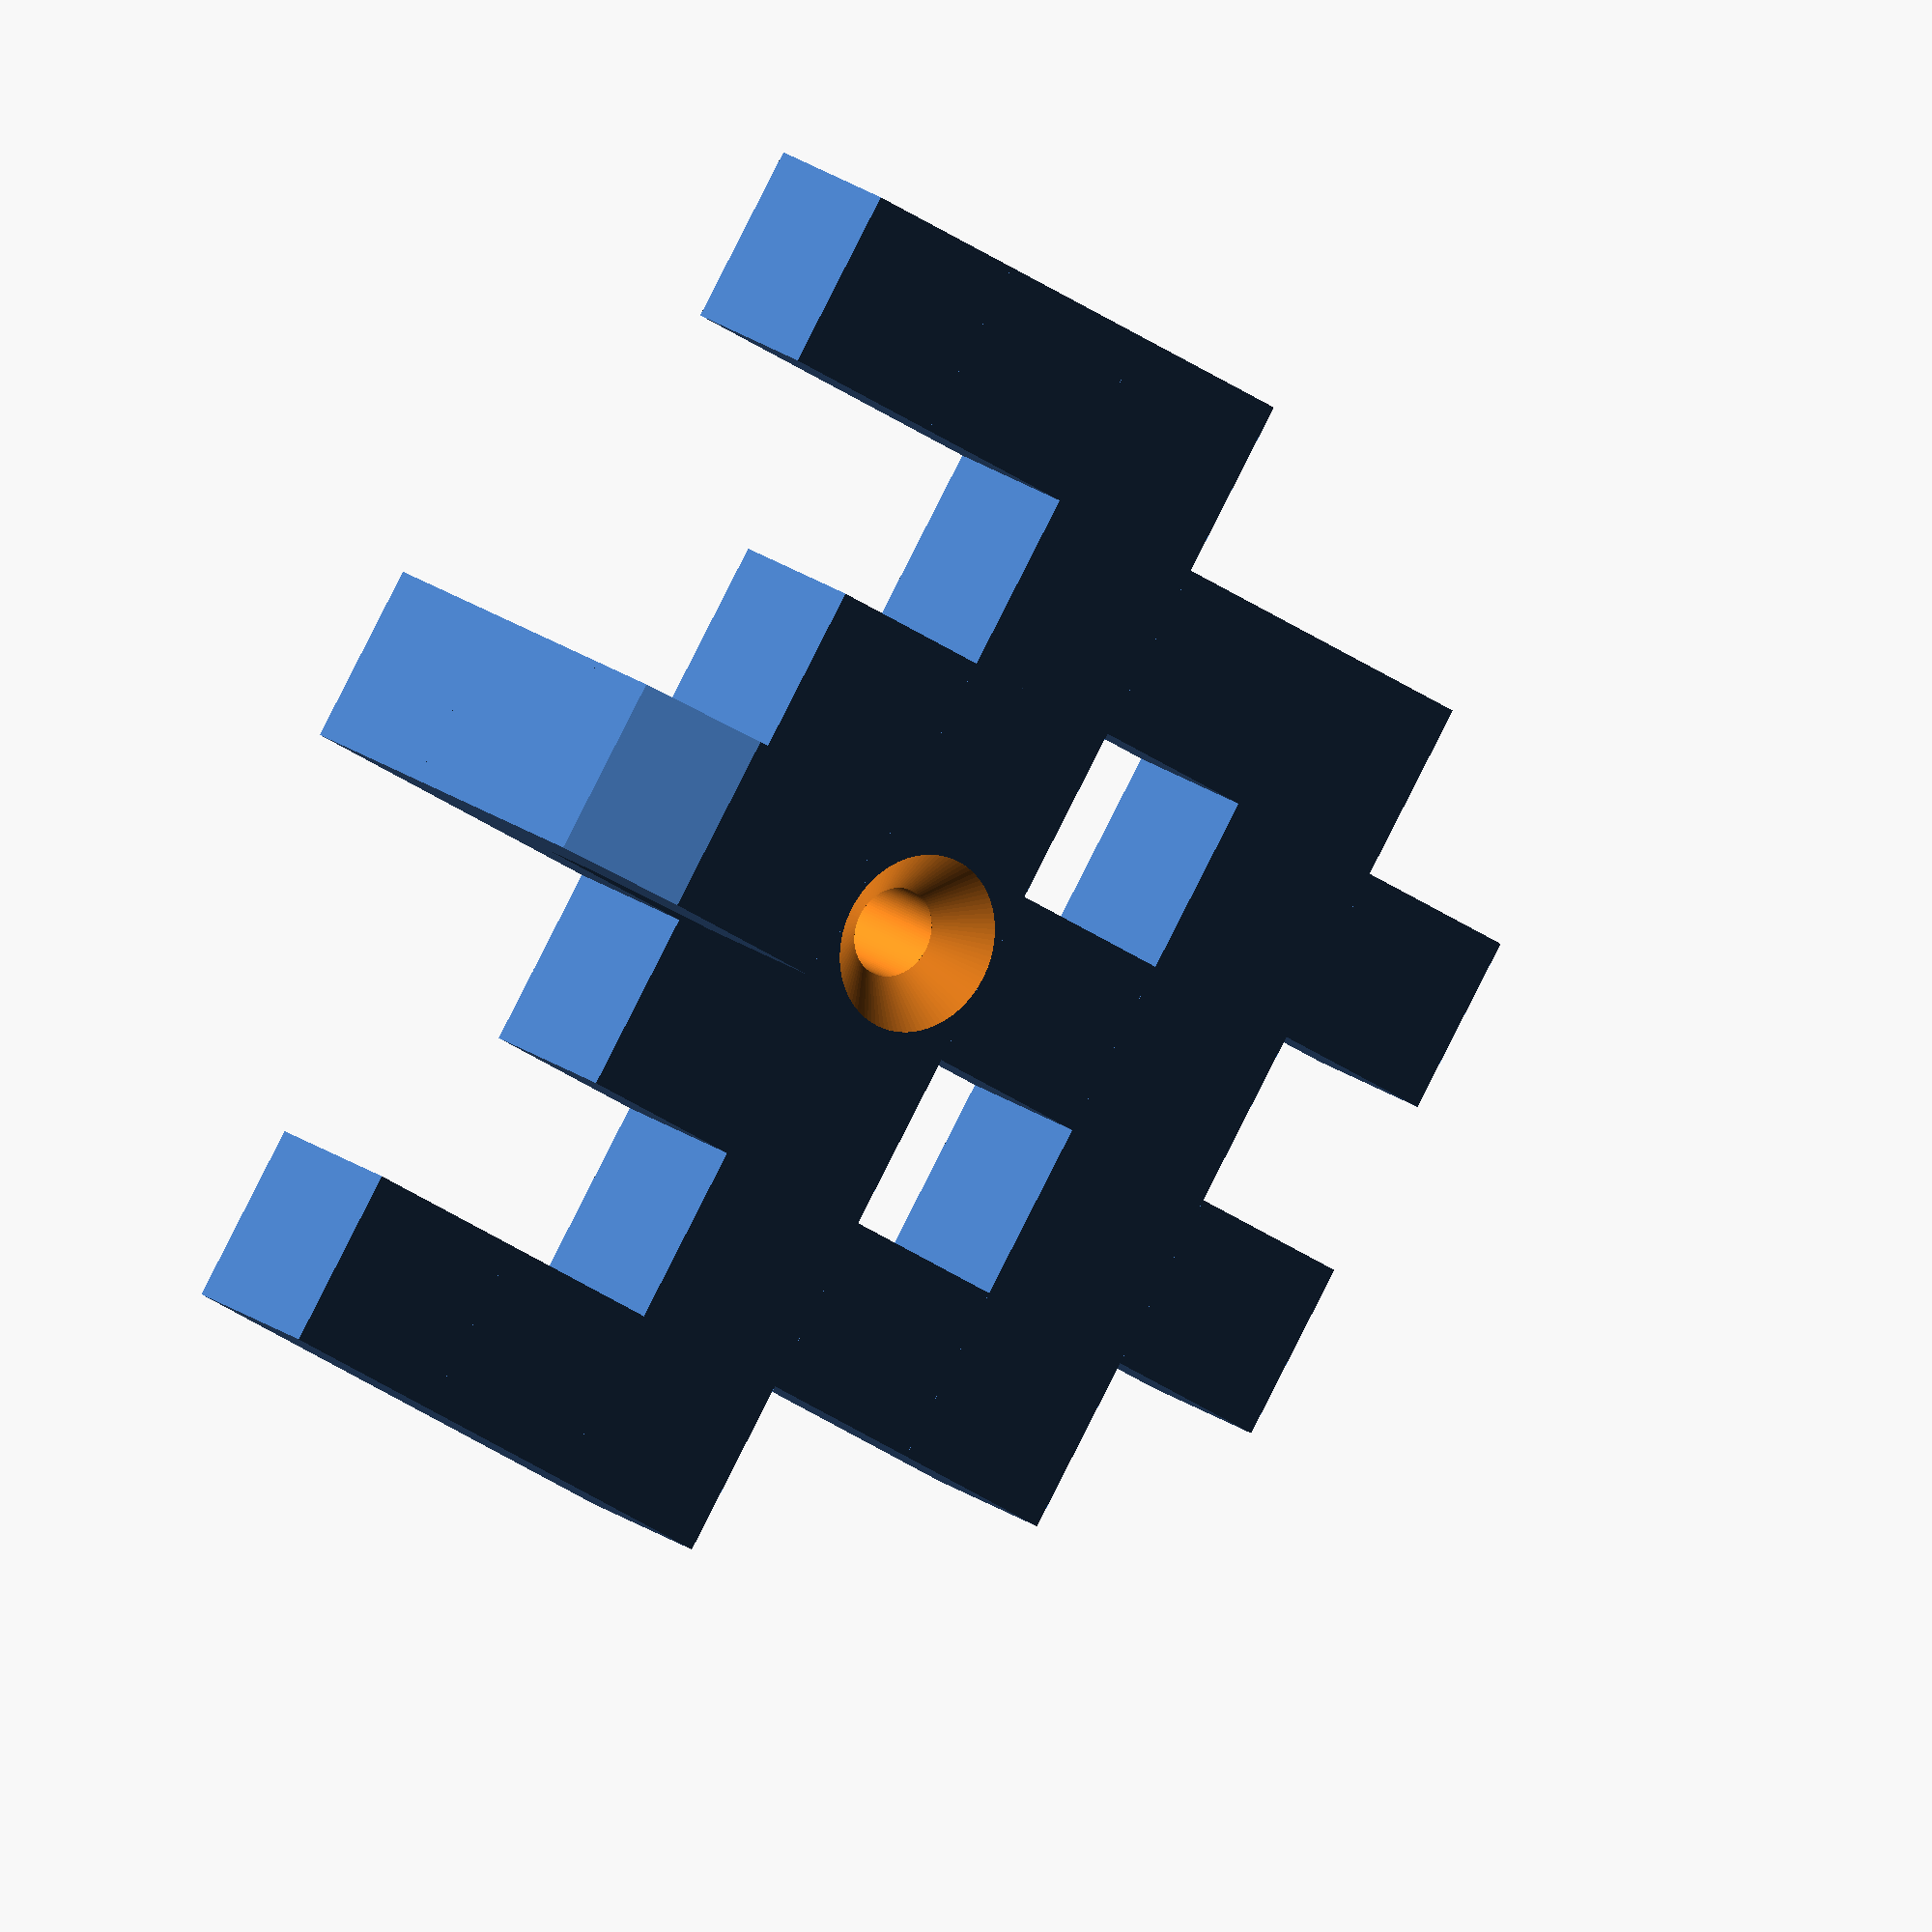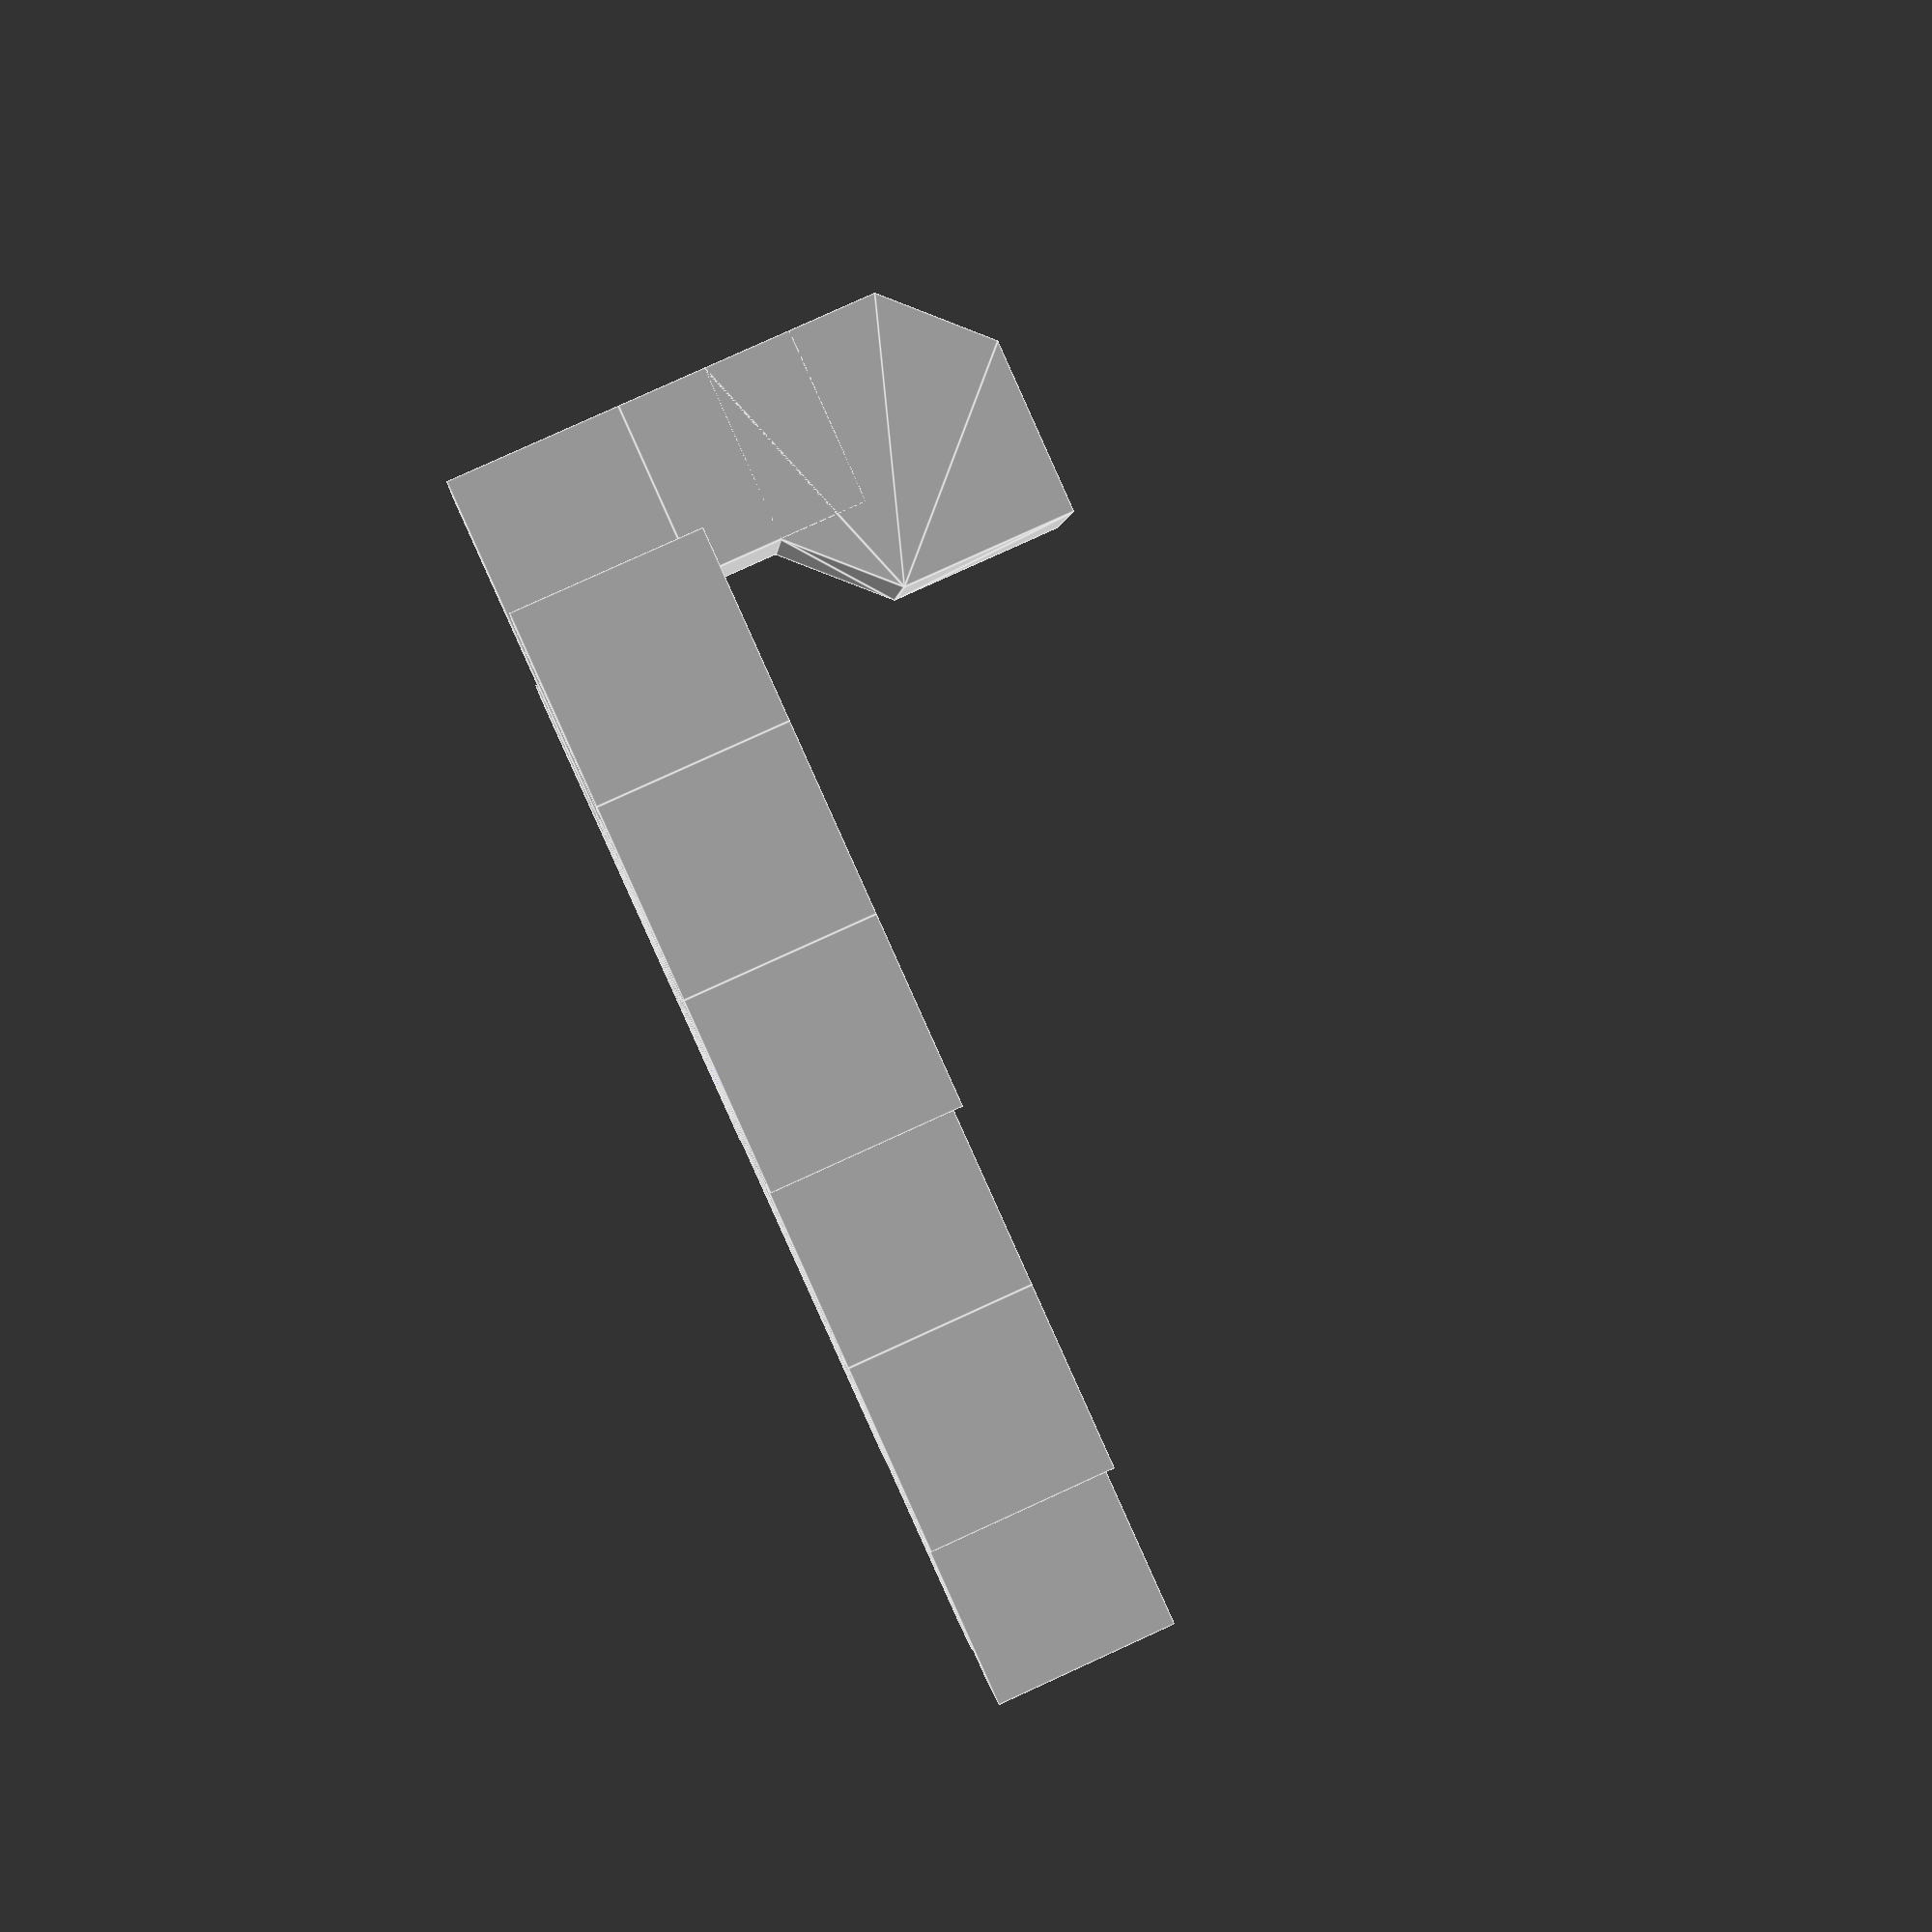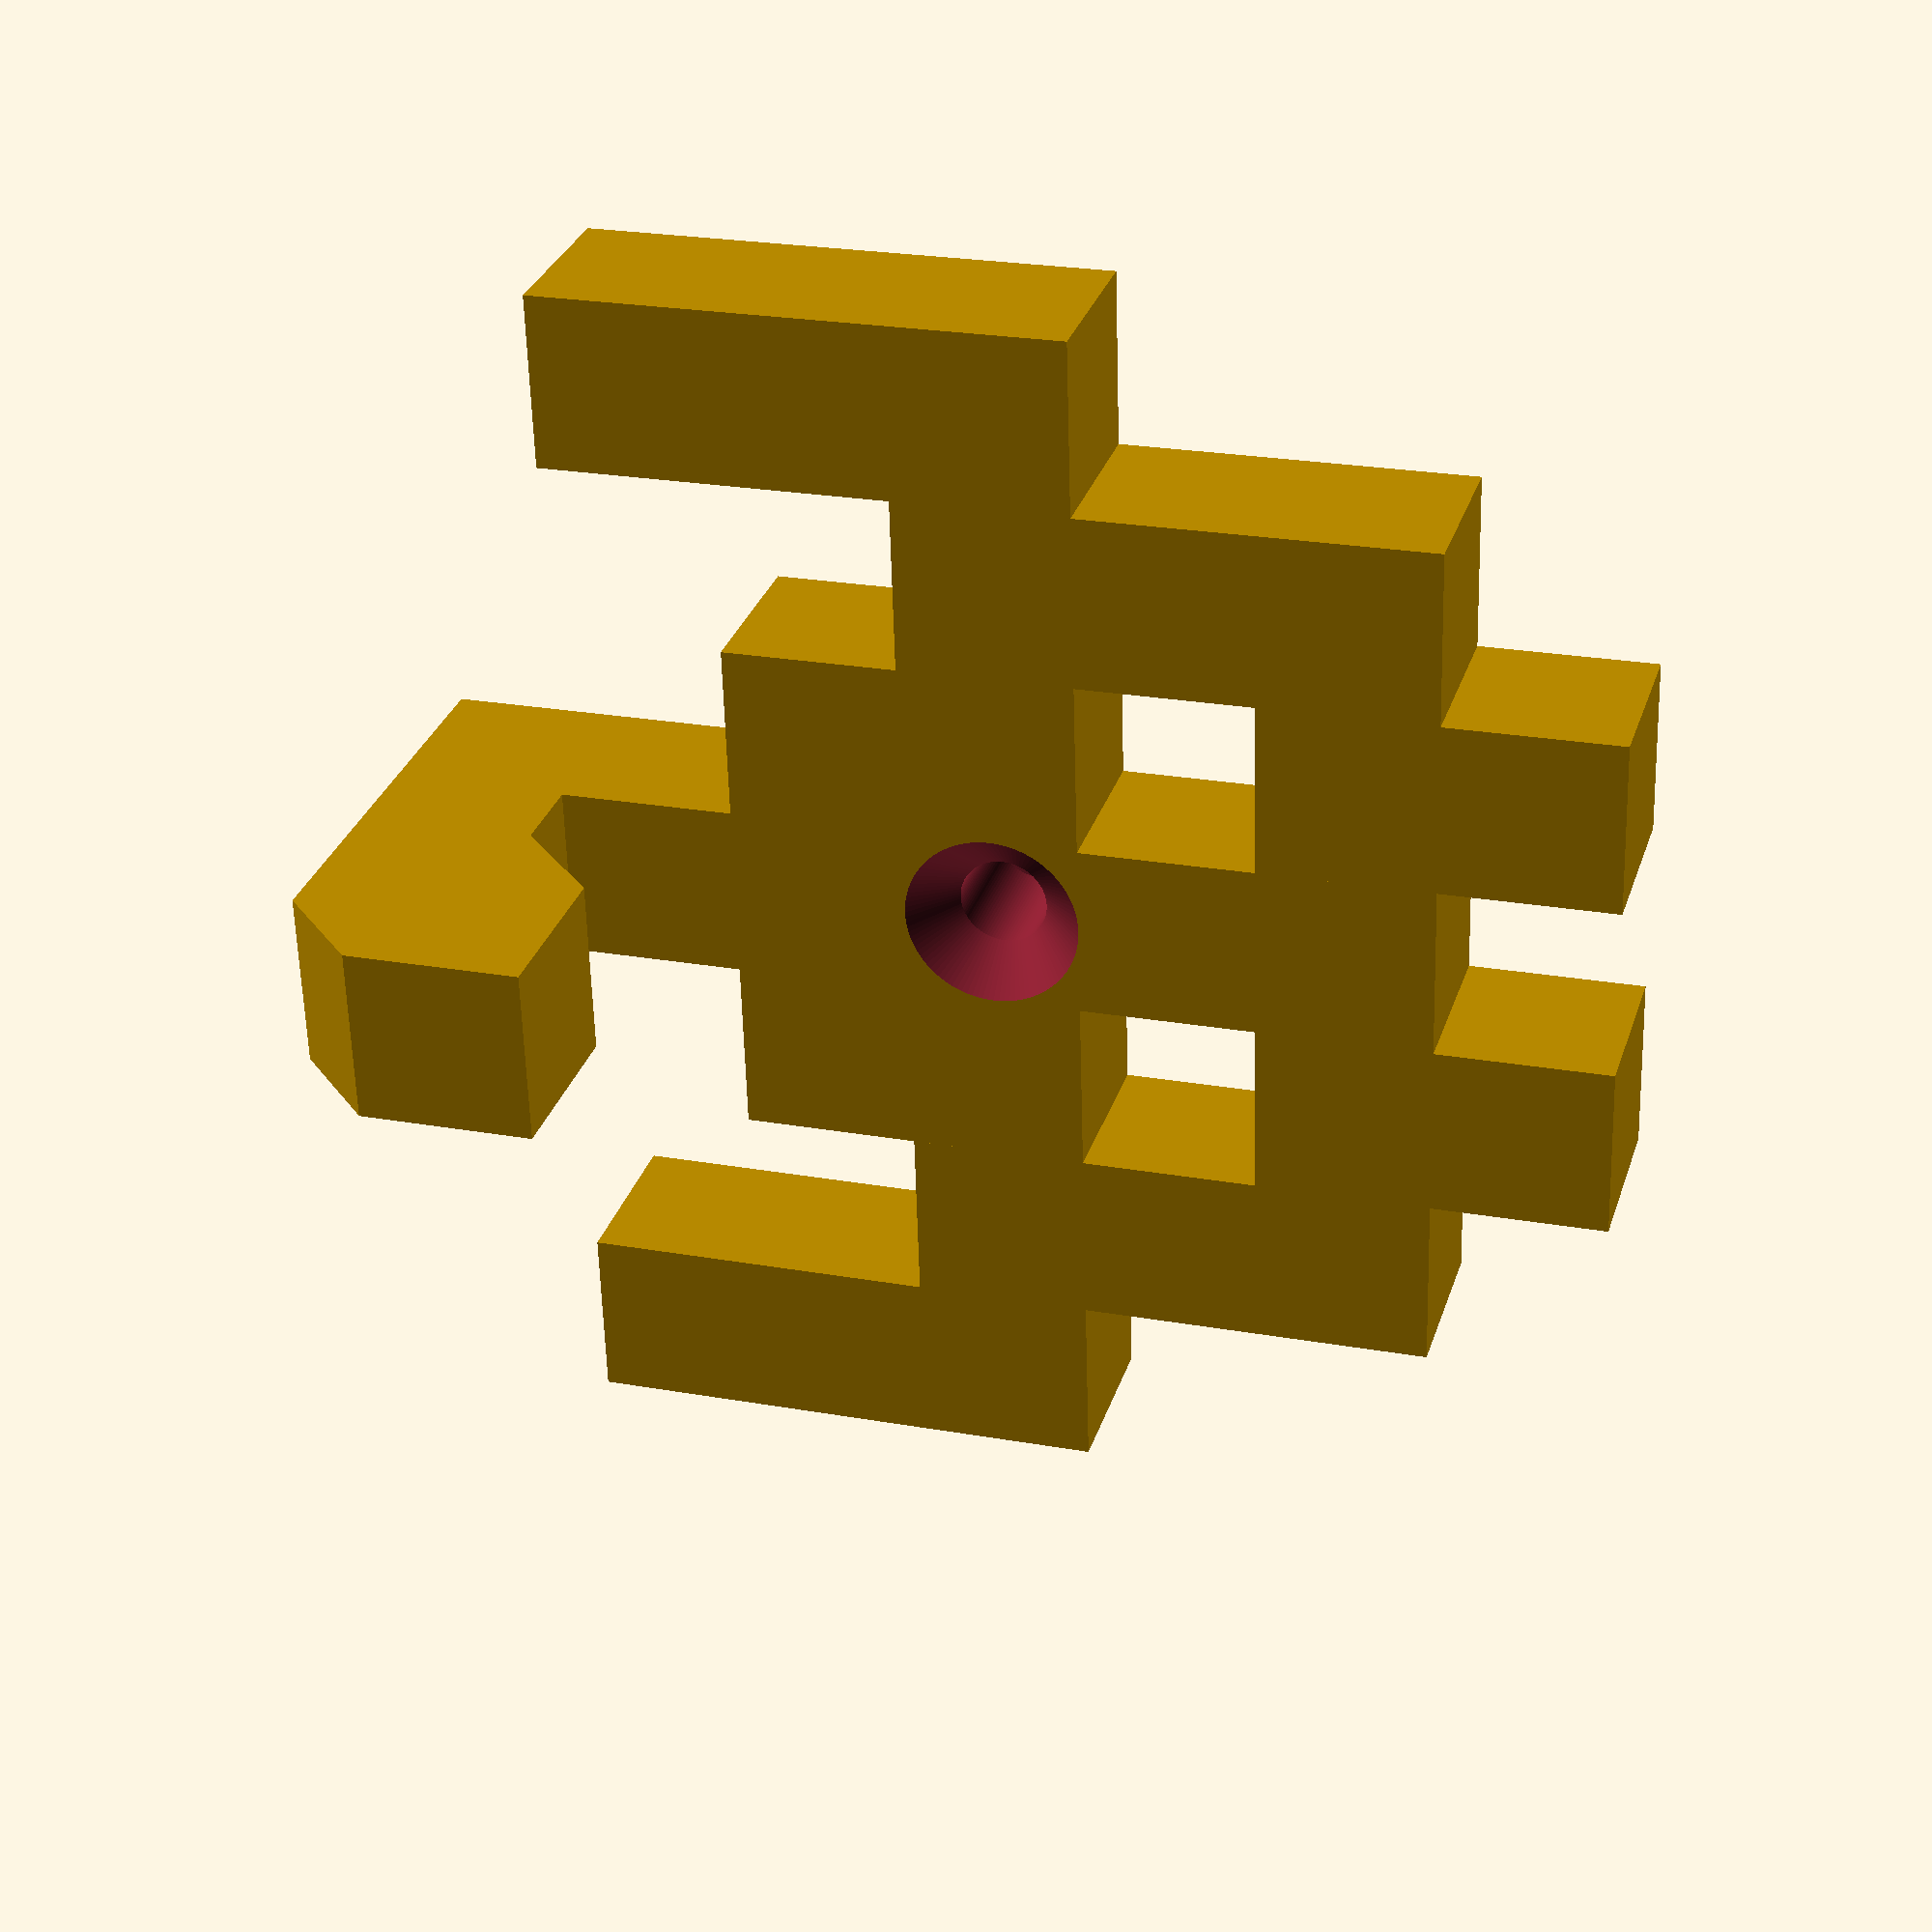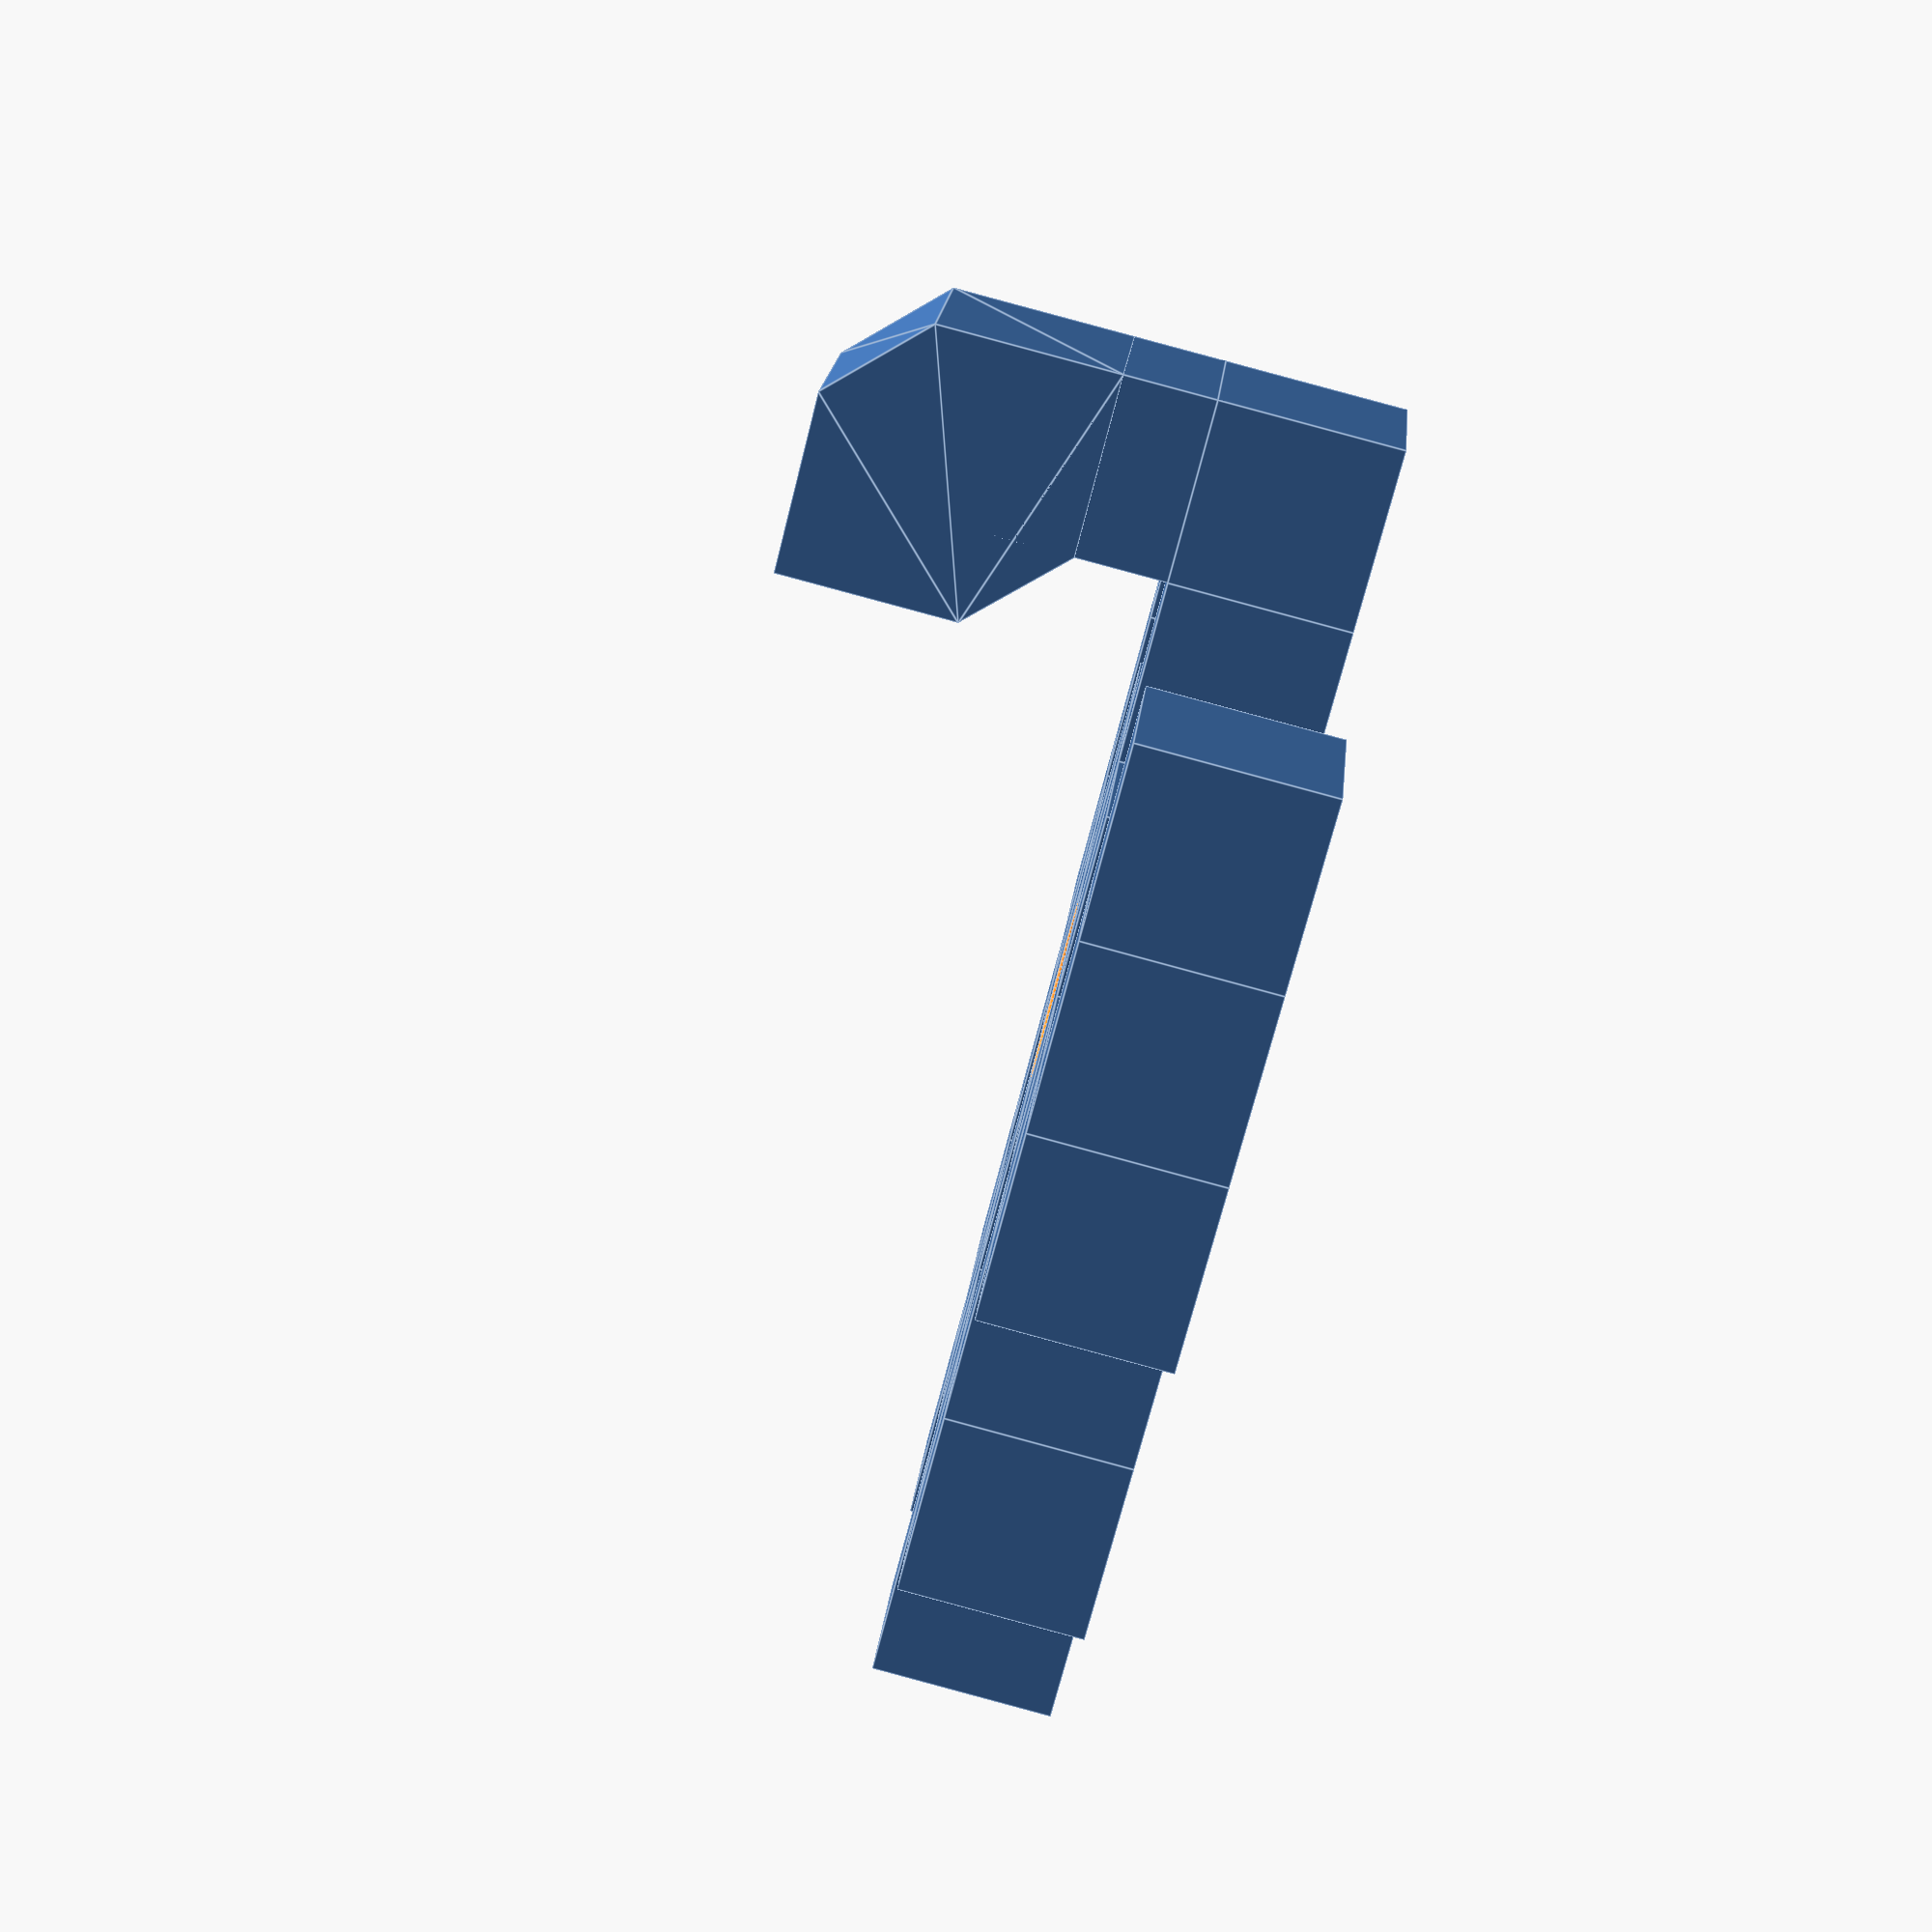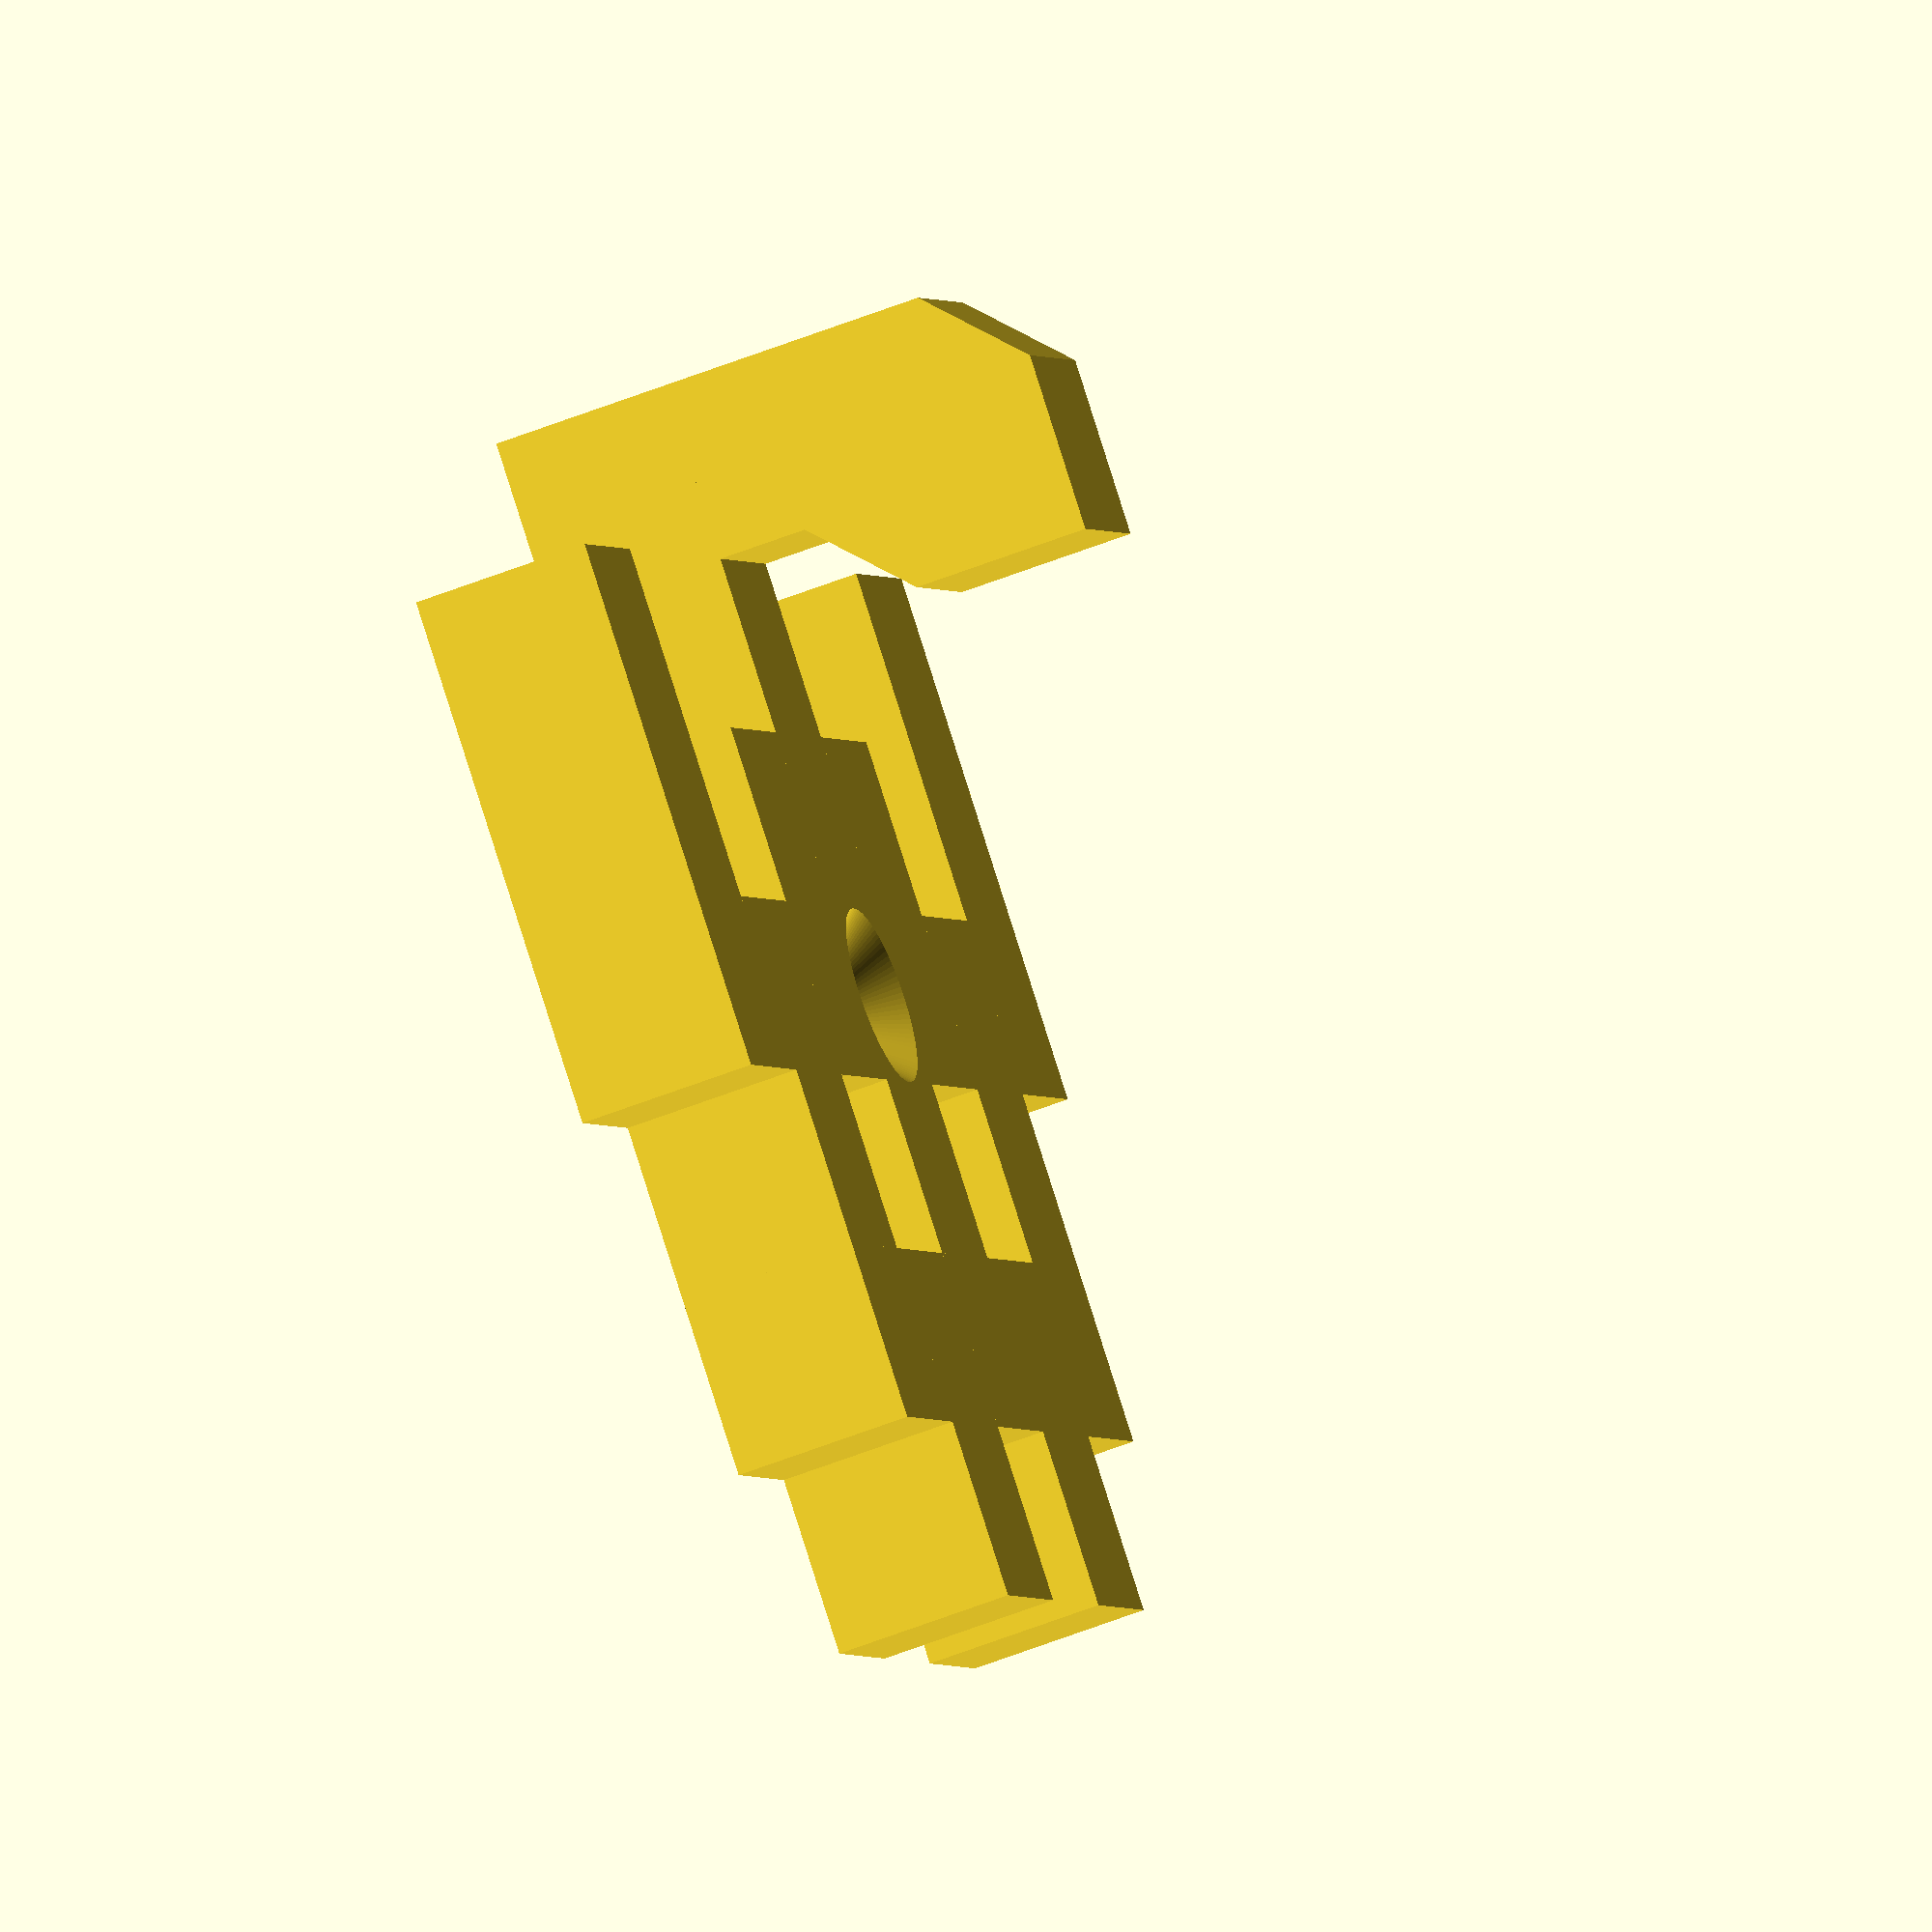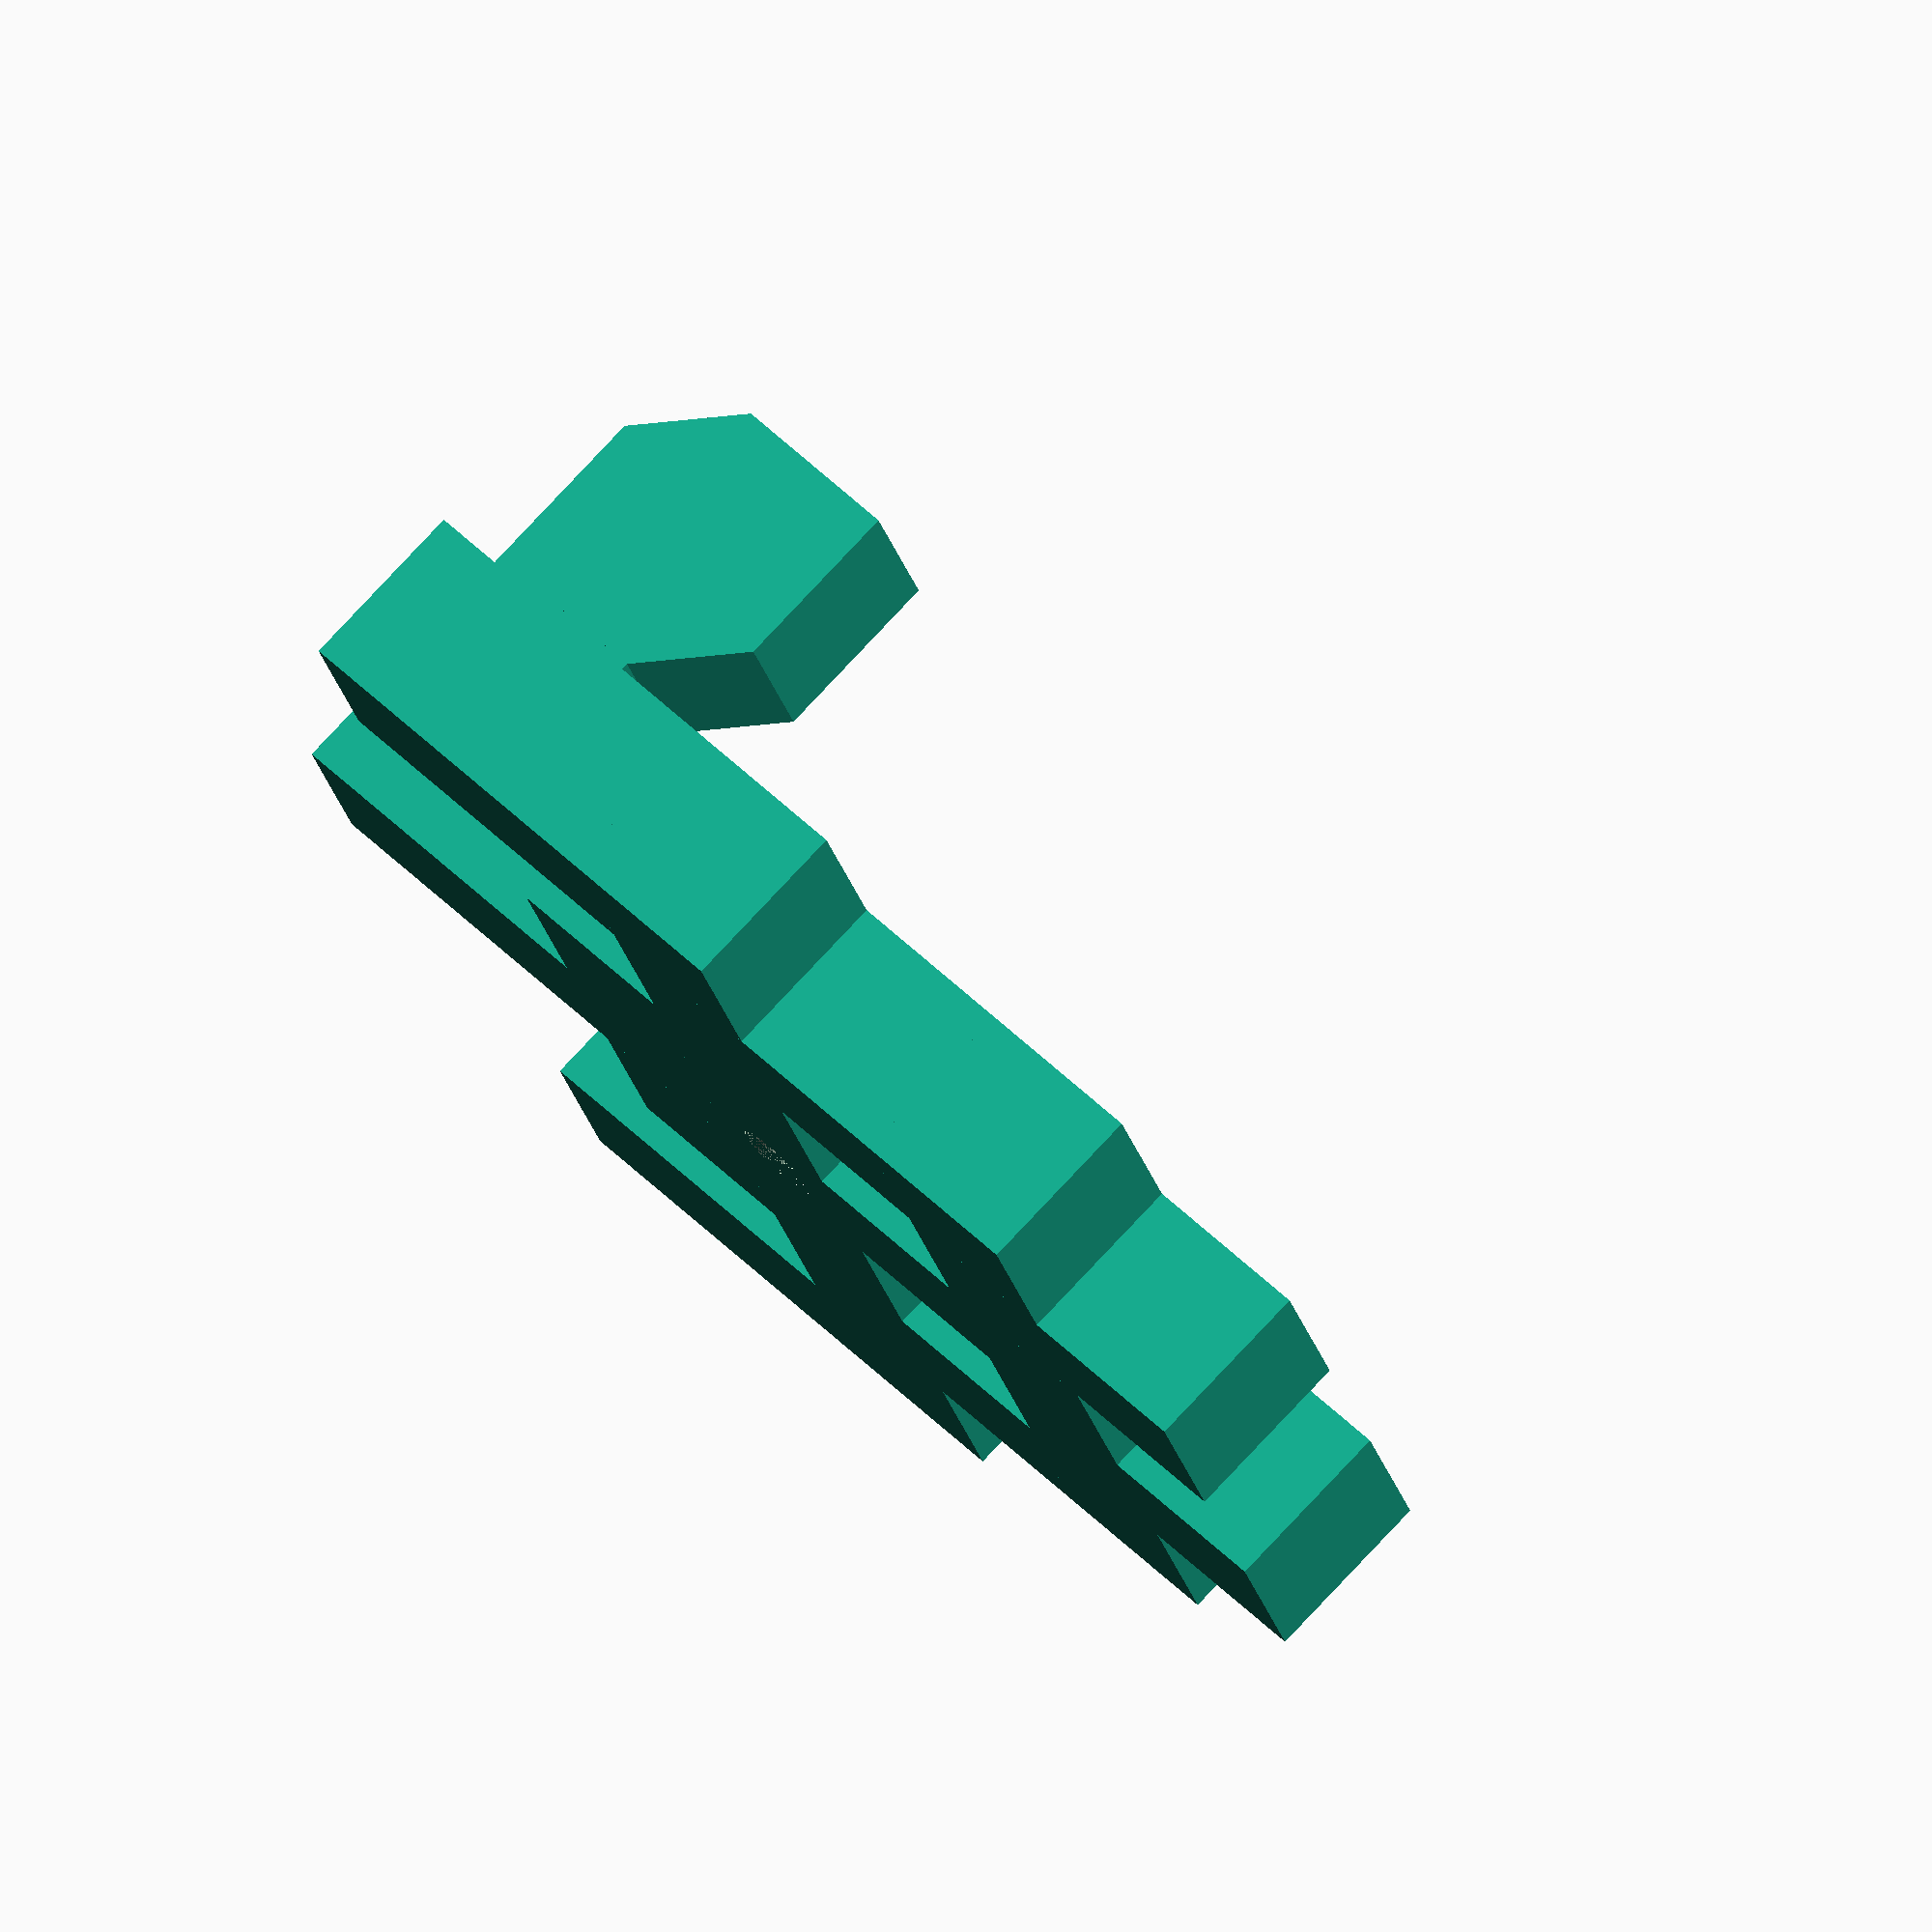
<openscad>


$fn=100;

// ------------------------------------------------------------------
// --- parameter ----------------------------------------------------
// ------------------------------------------------------------------

// resolution
$fn=100;

// edge length of one cube that builds the space invader
edgeLength=6;

// radius of the holes
wholeRadius=1.5;


// ------------------------------------------------------------------
// --- space invader versions ---------------------------------------
// --- a vector of 2d coordinates -----------------------------------
// ------------------------------------------------------------------

sp1=[[0,0],[0,1],[0,2],[1,2],[1,3],[1,4],[2,1],[2,2],[2,4],[2,5],[3,2],[3,3],[3,4],[4,1],[4,2],[4,4],[4,5],[5,2],[5,3],[5,4],[6,0],[6,1],[6,2]];

sp2=[[0,0],[0,1],[0,2],[1,2],[1,3],[1,4],[2,1],[2,2],[2,4],[2,5],[3,-1],[3,0],[3,1],[3,2],[3,3],[3,4],[4,1],[4,2],[4,4],[4,5],[5,2],[5,3],[5,4],[6,0],[6,1],[6,2]];

sp3=[[0,-1],[0,0],[0,1],[0,2],[1,-1],[1,2],[1,3],[1,4],[2,1],[2,2],[2,4],[2,5],[3,-1],[3,0],[3,1],[3,2],[3,3],[3,4],[4,1],[4,2],[4,4],[4,5],[5,-1],[5,2],[5,3],[5,4],[6,-1],[6,0],[6,1],[6,2]];




// ------------------------------------------------------------------
// --- programm -----------------------------------------------------
// ------------------------------------------------------------------

invader2();


// ------------------------------------------------------------------
// --- invader modules ----------------------------------------------
// ------------------------------------------------------------------


module invader1() {
	_invader(sp1, [3,2], [3,4]);
}

module invader2() {
	_invader(sp2, [3,-1], [3,2]);
}

module invader3() {
	_invader(sp3, [3,-1], [3,2]);
}




// ------------------------------------------------------------------
// --- modules ------------------------------------------------------
// ------------------------------------------------------------------


// builds a complete towel holder with space invader base, 
// holes and noses.

module _invader(data, nose, hole) {
	difference() {
		union() {
			for (i = [0:len(data)]) {
				_cube(data[i][0], data[i][1], 0);
			}
			_holder(nose[0], nose[1]);
		}
		translate([hole[0]*edgeLength+edgeLength/2, hole[1]*edgeLength+edgeLength/2, 0]) {
			cylinder(h=edgeLength, r=1.5);
			hull() {
				translate([0, 0, edgeLength-1.5]) cylinder(h=0.1, r=1.5);
				translate([0, 0, edgeLength]) cylinder(h=0.1, r=3);
			}
			//translate([0, 0, 1.3*edgeLength]) sphere(r=3);
		}
	}
}

module _cube(x, y) {
	translate([x*edgeLength, y*edgeLength, 0]) {
		cube([edgeLength, edgeLength, edgeLength]);
	}
}

module _holder(x, y) {
	translate([x*edgeLength, y*edgeLength, 0]) {
		union() {
			cube([edgeLength, edgeLength, edgeLength]);
			translate([0, 0, edgeLength]) {
				cube([edgeLength, edgeLength, edgeLength]);
			}
			hull() {
				translate([0, 0, 1.5*edgeLength]) {
					cube([edgeLength, edgeLength, edgeLength]);
				}
				translate([0, 0.5*edgeLength, 2*edgeLength]) {
					cube([edgeLength, edgeLength, edgeLength]);
				}
			}
		}
	}
}



// ------------------------------------------------------------------
// --- trash --------------------------------------------------------
// ------------------------------------------------------------------

</openscad>
<views>
elev=343.1 azim=122.4 roll=327.9 proj=o view=wireframe
elev=278.5 azim=260.6 roll=245.5 proj=p view=edges
elev=329.8 azim=88.3 roll=16.3 proj=p view=solid
elev=271.2 azim=110.6 roll=105.1 proj=p view=edges
elev=54.7 azim=129.2 roll=293.0 proj=o view=solid
elev=100.9 azim=107.5 roll=316.9 proj=o view=solid
</views>
